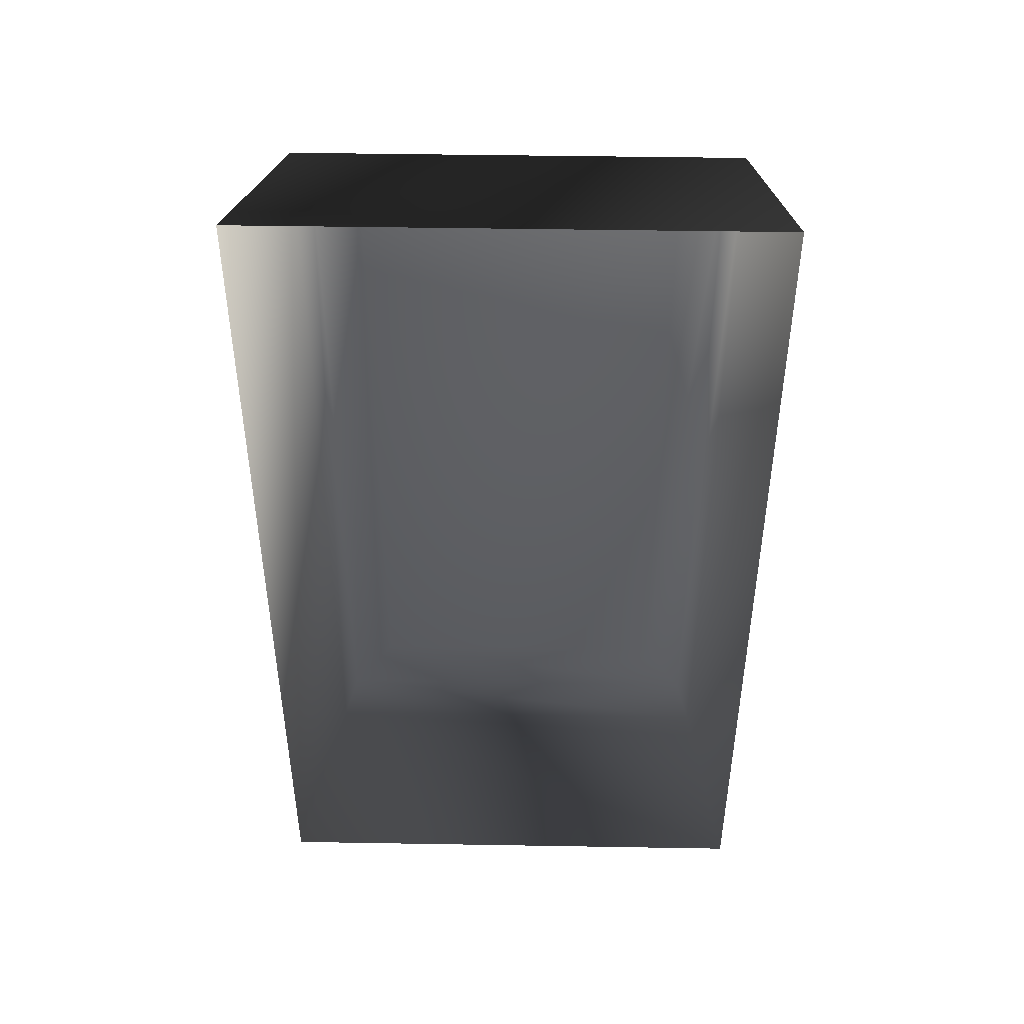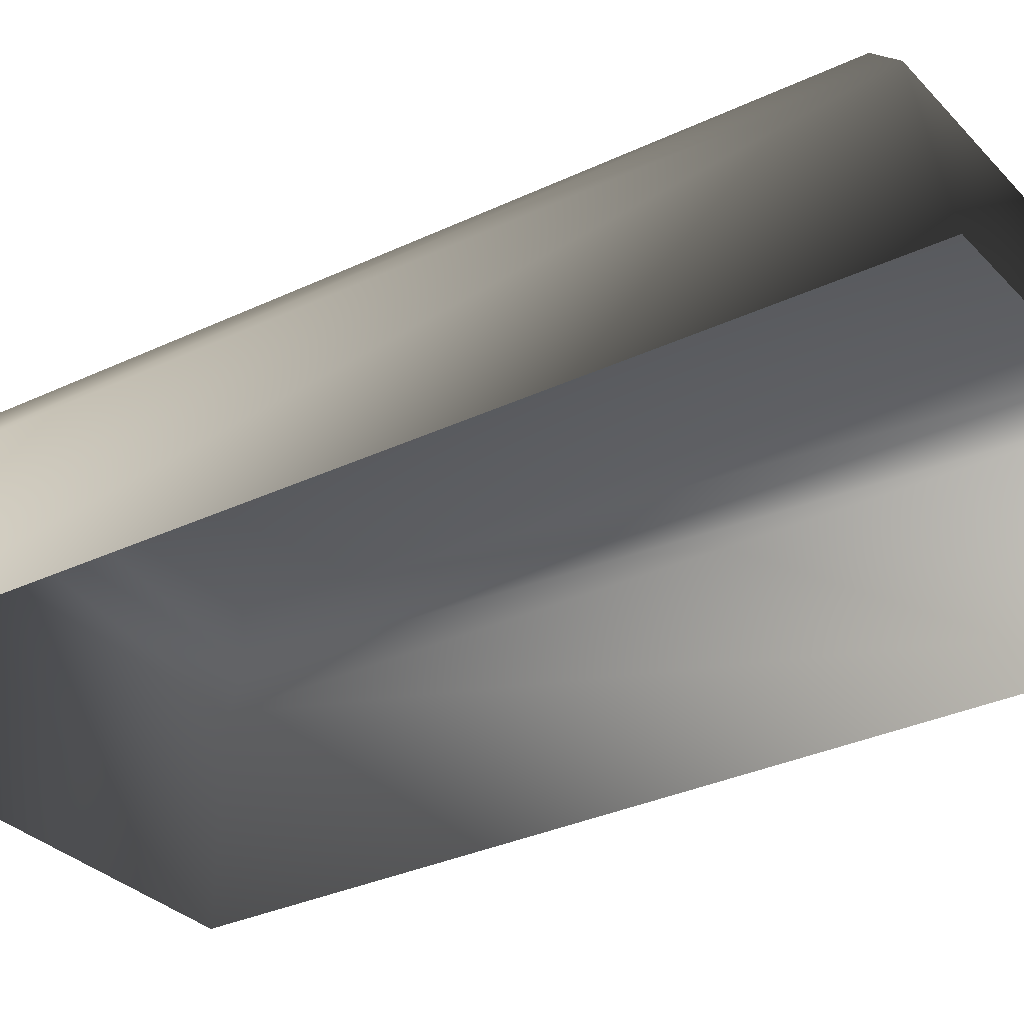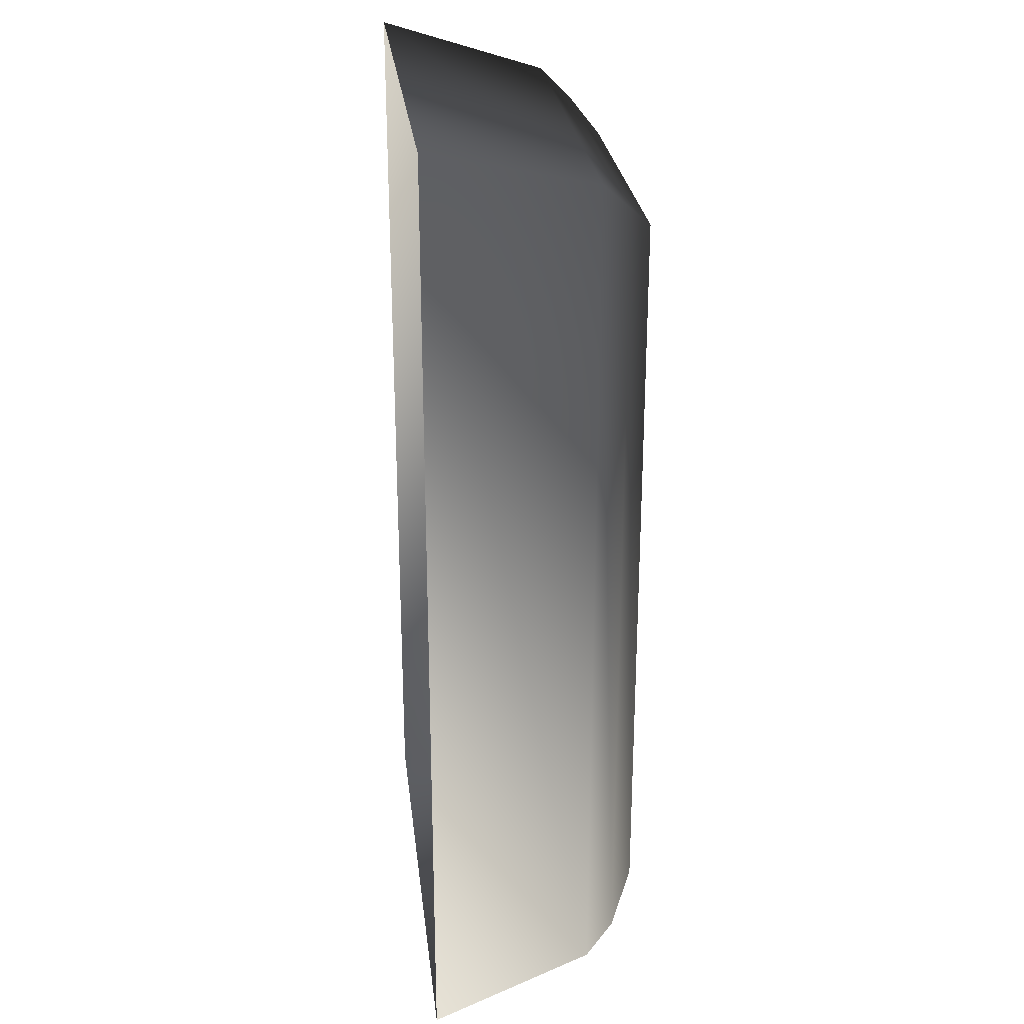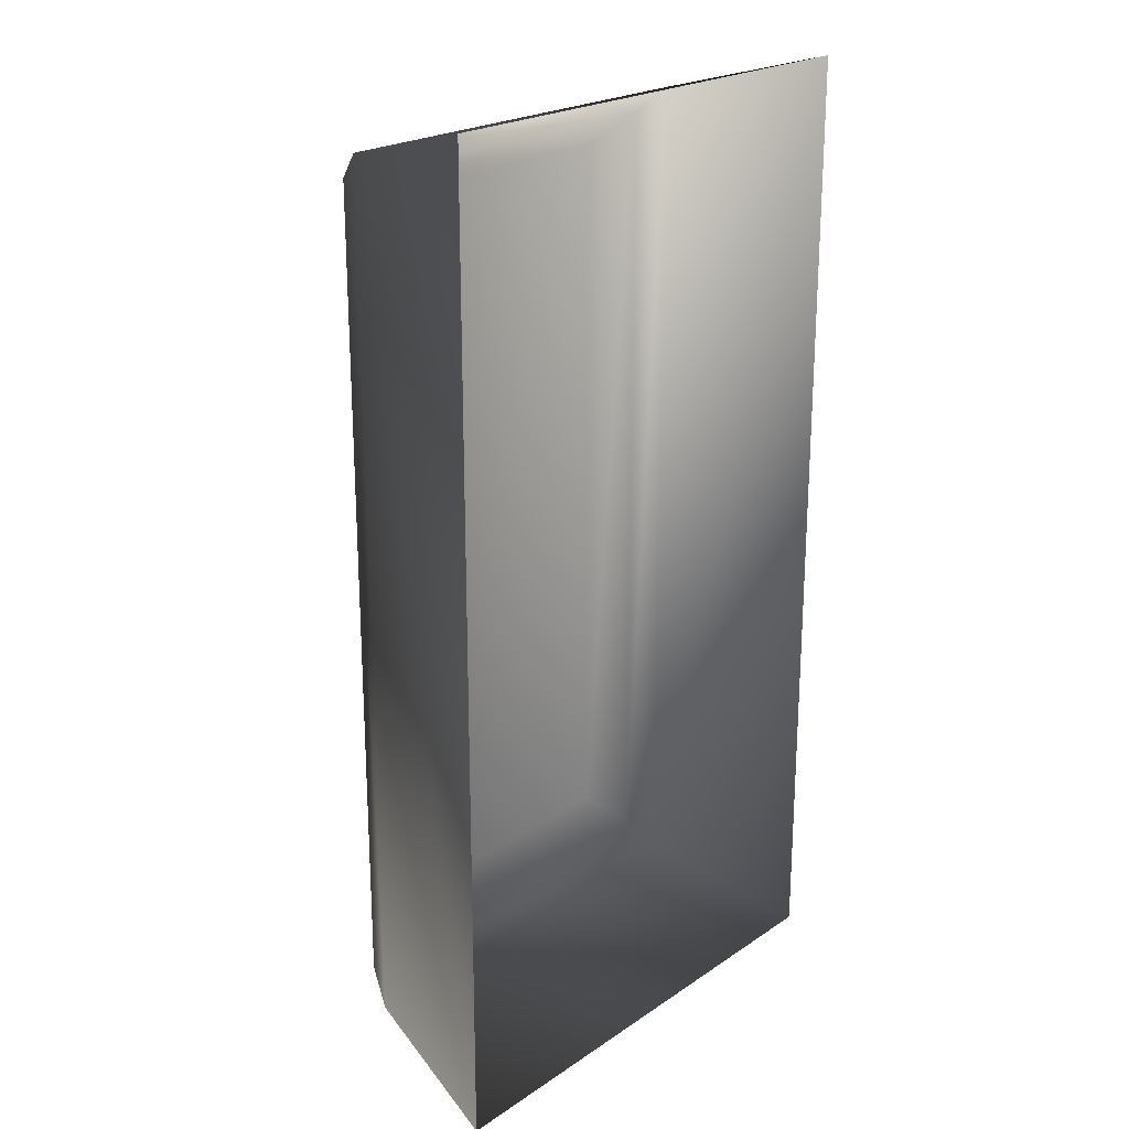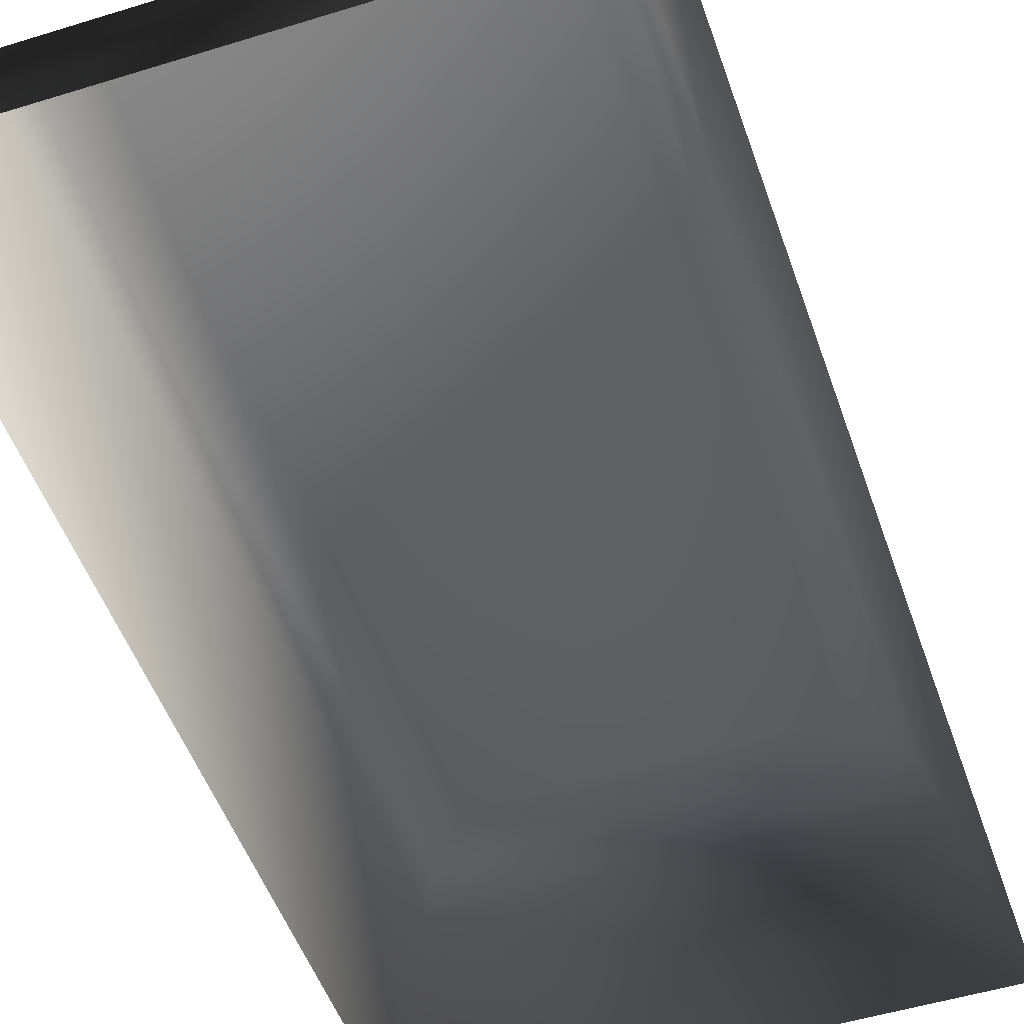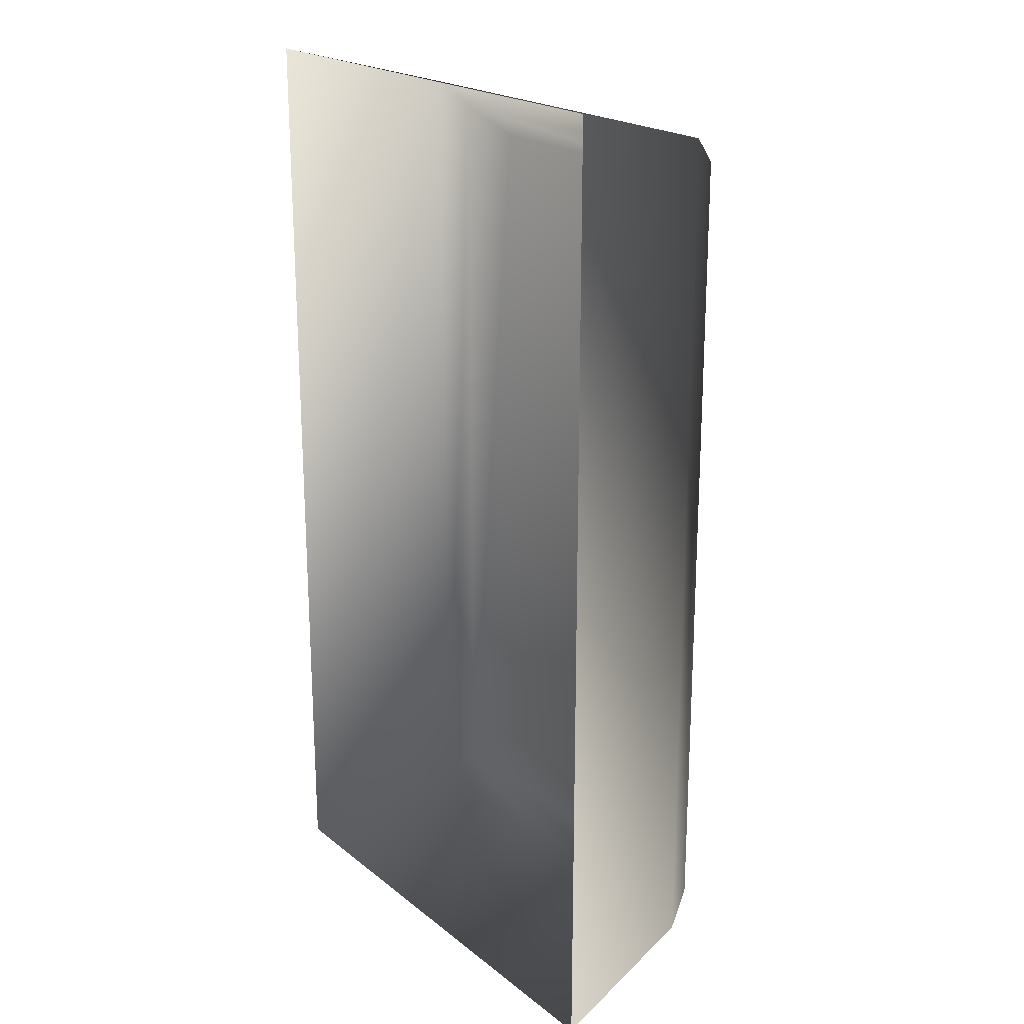
<metadata>
{"format":"obj","ext":"obj","renderer":"f3d","projection":"perspective","resolution":1024,"background":"white","views":[{"elev":46.5,"azim":1.1,"up":"+Z"},{"elev":-31.1,"azim":124.4,"up":"+Y"},{"elev":26.4,"azim":83.4,"up":"+Z"},{"elev":22.2,"azim":-49.1,"up":"+Z"},{"elev":-50.3,"azim":-161.2,"up":"+Y"},{"elev":21.0,"azim":53.8,"up":"+Z"}]}
</metadata>
<code>
v 0.5914 0.8503 1.419
v 0.5914 0.8503 -1.42
v -0.6363 0.8503 -1.42
v 0.8011 0.6406 -1.673
v 0.9395 0 1.807
v 0.9395 0 -1.84
v 0.8011 0.6406 1.638
v 0.7471 0.7522 -1.564
v 0.7471 0.7522 1.53
v 0.5914 0.8503 -1.42
v 0.5914 0.8503 1.419
v -0.8541 0.6406 -1.673
v 0.9395 0 -1.84
v -1.026 0 -1.84
v 0.8011 0.6406 -1.673
v -0.7998 0.7522 -1.564
v 0.7471 0.7522 -1.564
v -0.6363 0.8503 -1.42
v 0.5914 0.8503 -1.42
v -0.8541 0.6406 1.638
v -1.026 0 -1.84
v -1.026 0 1.807
v -0.8541 0.6406 -1.673
v -0.7998 0.7522 1.53
v -0.7998 0.7522 -1.564
v -0.6363 0.8503 1.419
v -0.6363 0.8503 -1.42
v 0.8011 0.6406 1.638
v -1.026 0 1.807
v 0.9395 0 1.807
v -0.8541 0.6406 1.638
v 0.7471 0.7522 1.53
v -0.7998 0.7522 1.53
v 0.5914 0.8503 1.419
v -0.6363 0.8503 1.419
v -0.6363 0.8503 1.419
g orcstoneburialpyre
o orcstoneburialpyre0
f 1 2 3
f 4 5 6
f 4 7 5
f 8 7 4
f 8 9 7
f 10 9 8
f 10 11 9
f 12 13 14
f 12 15 13
f 16 15 12
f 16 17 15
f 18 17 16
f 18 19 17
f 20 21 22
f 20 23 21
f 24 23 20
f 24 25 23
f 26 25 24
f 26 27 25
f 28 29 30
f 28 31 29
f 32 31 28
f 32 33 31
f 34 33 32
f 34 35 33
f 1 3 36

</code>
